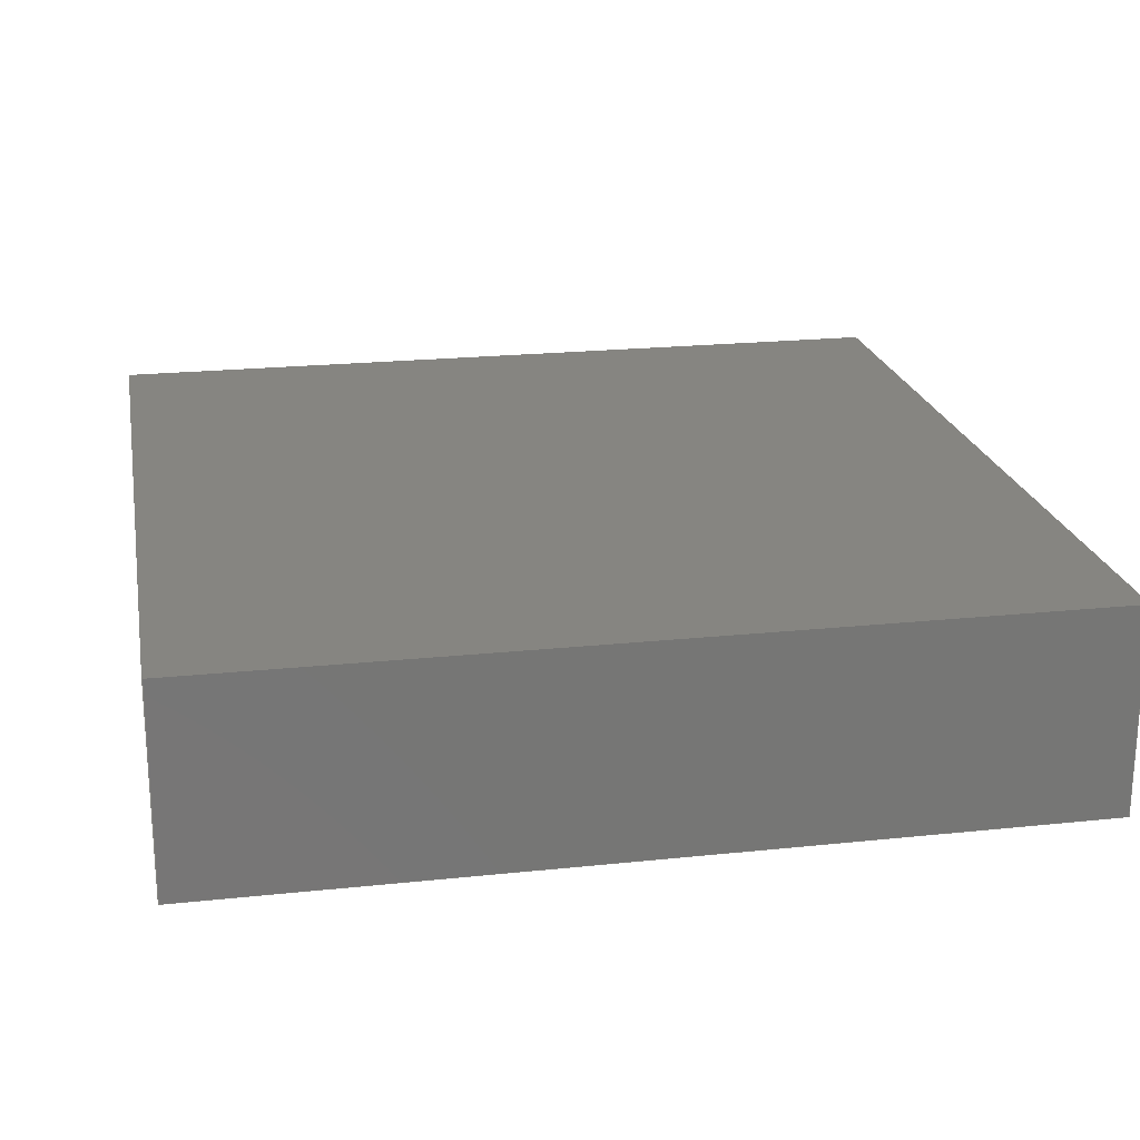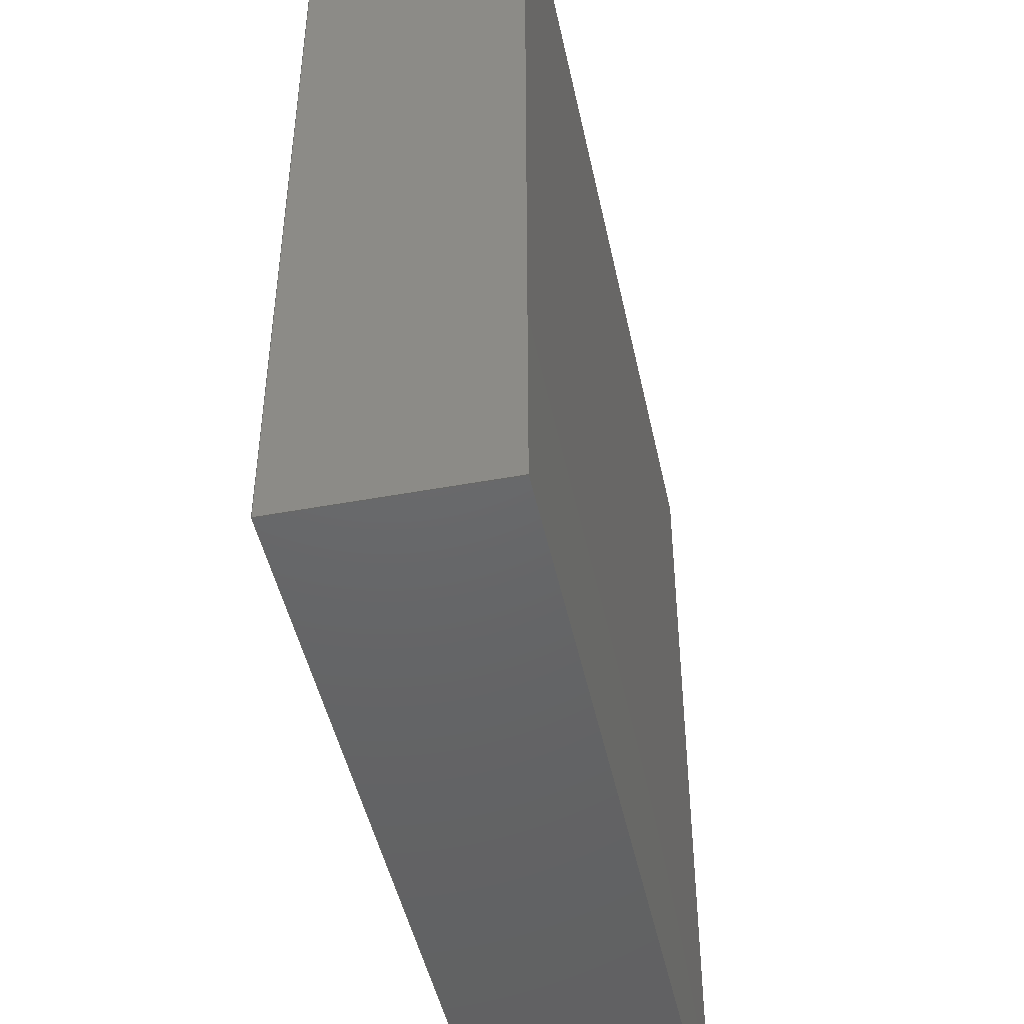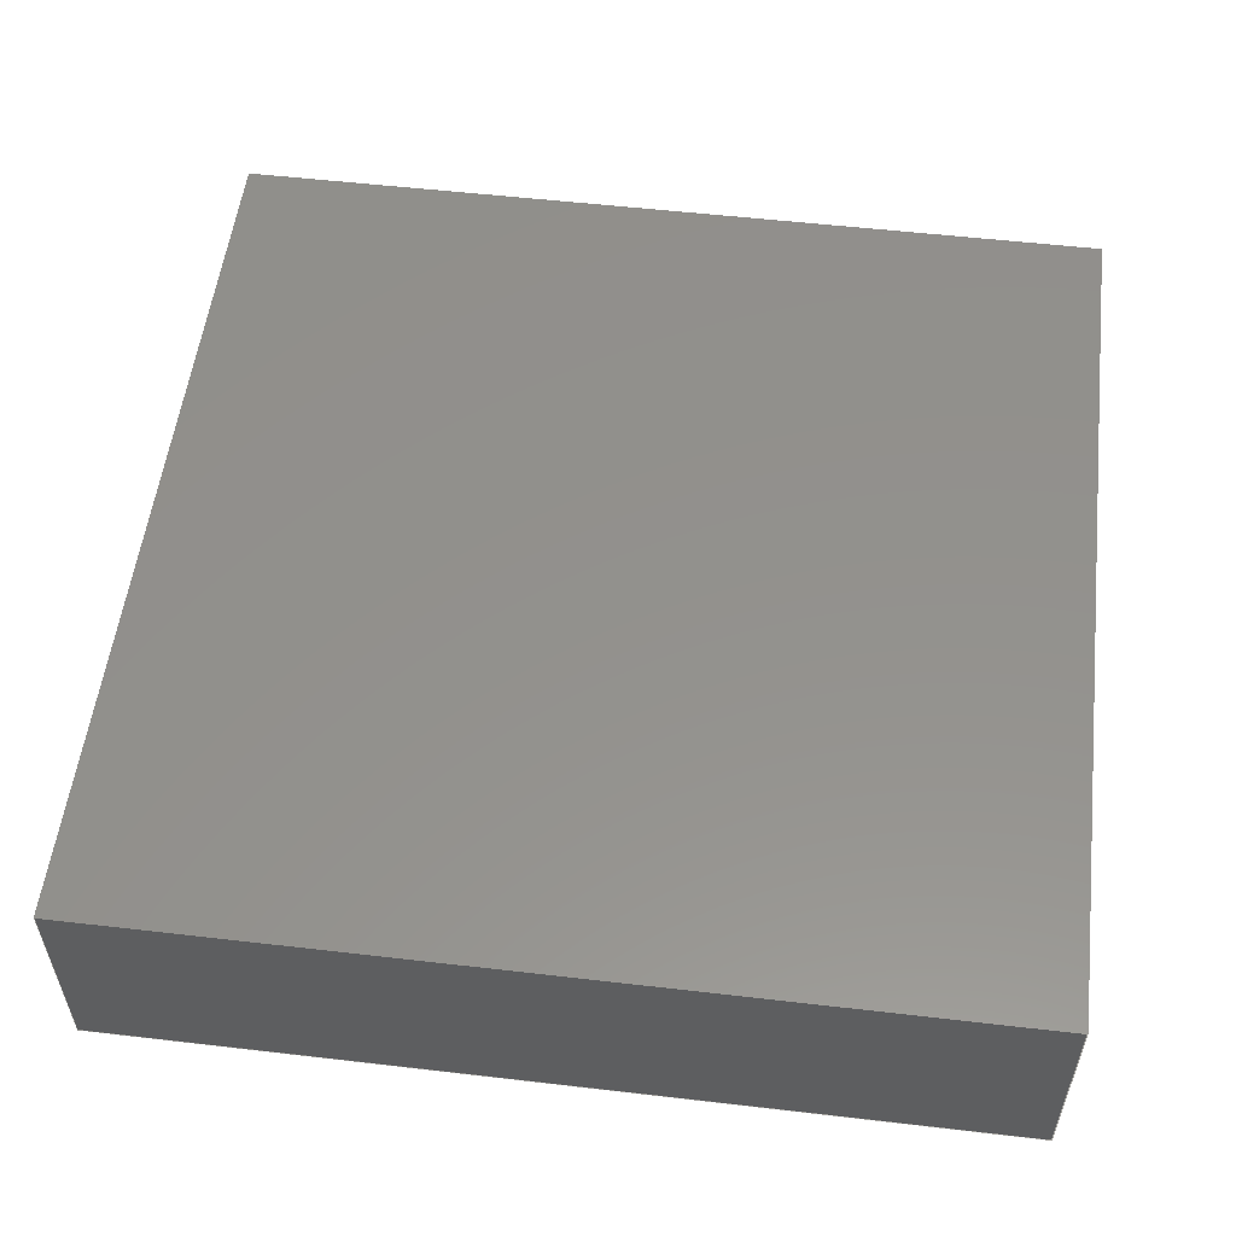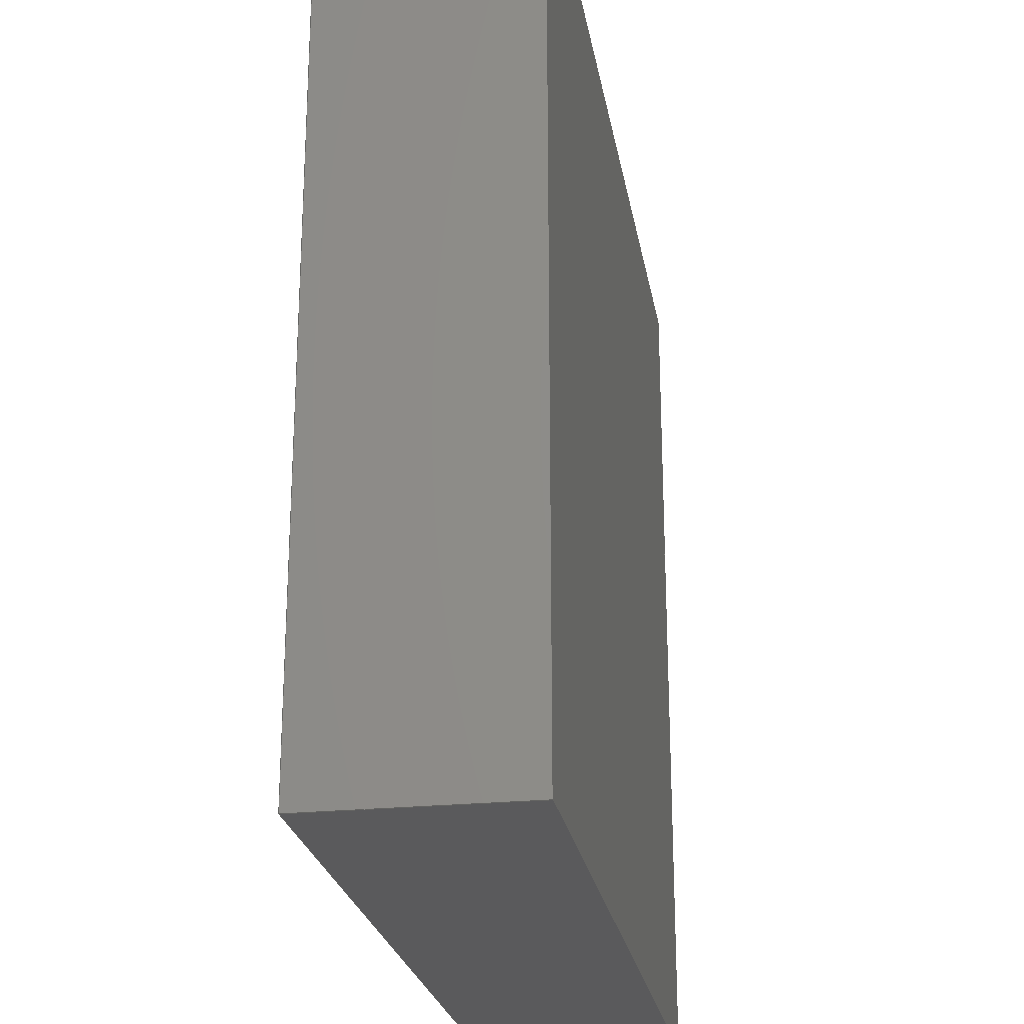
<metadata>
{"format":"step","ext":"step","renderer":"f3d","projection":"perspective","resolution":1024,"background":"white","views":[{"elev":21.4,"azim":79.4,"up":"+Z"},{"elev":-46.7,"azim":-78.1,"up":"+Y"},{"elev":54.7,"azim":-83.0,"up":"+Z"},{"elev":-24.3,"azim":-80.4,"up":"+Y"}]}
</metadata>
<code>
ISO-10303-21;
DATA;
#1 = DIRECTION ( 'NONE',  ( -0, -1, -0 ) ) ;
#2 = ORIENTED_EDGE ( 'NONE', *, *, #59, .F. ) ;
#3 = COORDINATED_UNIVERSAL_TIME_OFFSET ( 5, 0, .BEHIND. ) ;
#4 = DIRECTION ( 'NONE',  ( -1, 0, -0 ) ) ;
#5 = APPLICATION_CONTEXT ( 'configuration controlled 3d designs of mechanical parts and assemblies' ) ;
#6 = CARTESIAN_POINT ( 'NONE',  ( 0, 0, 0 ) ) ;
#7 = AXIS2_PLACEMENT_3D ( 'NONE', #6, #129, #187 ) ;
#8 = PERSON_AND_ORGANIZATION_ROLE ( 'design_owner' ) ;
#9 = CALENDAR_DATE ( 2017, 1, 2 ) ;
#10 = LOCAL_TIME ( 10, 41, 20, #164 ) ;
#11 = DIRECTION ( 'NONE',  ( -0, -0, -1 ) ) ;
#12 = VERTEX_POINT ( 'NONE', #87 ) ;
#13 = DIRECTION ( 'NONE',  ( 1, 0, 0 ) ) ;
#14 = DIRECTION ( 'NONE',  ( -1, 0, -0 ) ) ;
#15 = APPROVAL_PERSON_ORGANIZATION ( #55, #167, #22 ) ;
#16 =( GEOMETRIC_REPRESENTATION_CONTEXT ( 3 ) GLOBAL_UNCERTAINTY_ASSIGNED_CONTEXT ( ( #162 ) ) GLOBAL_UNIT_ASSIGNED_CONTEXT ( ( #170, #57, #93 ) ) REPRESENTATION_CONTEXT ( 'NONE', 'WORKASPACE' ) );
#17 = LINE ( 'NONE', #118, #168 ) ;
#18 = DESIGN_CONTEXT ( 'detailed design', #40, 'design' ) ;
#19 = VERTEX_POINT ( 'NONE', #237 ) ;
#20 = ORIENTED_EDGE ( 'NONE', *, *, #121, .F. ) ;
#21 = VECTOR ( 'NONE', #48, 1000 ) ;
#22 = APPROVAL_ROLE ( '' ) ;
#23 = CARTESIAN_POINT ( 'NONE',  ( 12.5, 0, 3 ) ) ;
#24 = CARTESIAN_POINT ( 'NONE',  ( 12.5, 0, 0 ) ) ;
#25 = CARTESIAN_POINT ( 'NONE',  ( 12.5, 0, 3 ) ) ;
#26 = DIRECTION ( 'NONE',  ( 0, 1, 0 ) ) ;
#27 = VECTOR ( 'NONE', #13, 1000 ) ;
#28 = AXIS2_PLACEMENT_3D ( 'NONE', #202, #110, #4 ) ;
#29 = COORDINATED_UNIVERSAL_TIME_OFFSET ( 5, 0, .BEHIND. ) ;
#30 = CARTESIAN_POINT ( 'NONE',  ( 0, 12.5, 3 ) ) ;
#31 = CARTESIAN_POINT ( 'NONE',  ( 12.5, 0, 3 ) ) ;
#32 = APPROVAL ( #34, 'UNSPECIFIED' ) ;
#33 = APPROVAL_STATUS ( 'not_yet_approved' ) ;
#34 = APPROVAL_STATUS ( 'not_yet_approved' ) ;
#35 = DIRECTION ( 'NONE',  ( -1, 0, 0 ) ) ;
#36 = DIRECTION ( 'NONE',  ( 0, 0, 1 ) ) ;
#37 = CC_DESIGN_APPROVAL ( #182, ( #161 ) ) ;
#38 = DIRECTION ( 'NONE',  ( 0, 1, 0 ) ) ;
#39 = APPLICATION_PROTOCOL_DEFINITION ( 'international standard', 'config_control_design', 1994, #5 ) ;
#40 = APPLICATION_CONTEXT ( 'configuration controlled 3d designs of mechanical parts and assemblies' ) ;
#41 = FACE_OUTER_BOUND ( 'NONE', #113, .T. ) ;
#42 = ADVANCED_FACE ( 'NONE', ( #195 ), #77, .F. ) ;
#43 = PERSON_AND_ORGANIZATION ( #156, #176 ) ;
#44 = LINE ( 'NONE', #183, #73 ) ;
#45 = COORDINATED_UNIVERSAL_TIME_OFFSET ( 5, 0, .BEHIND. ) ;
#46 = PLANE ( 'NONE',  #114 ) ;
#47 = AXIS2_PLACEMENT_3D ( 'NONE', #23, #35, #36 ) ;
#48 = DIRECTION ( 'NONE',  ( -0, -0, -1 ) ) ;
#49 = ORIENTED_EDGE ( 'NONE', *, *, #116, .T. ) ;
#50 = DIRECTION ( 'NONE',  ( 0, 1, 0 ) ) ;
#51 = EDGE_CURVE ( 'NONE', #76, #221, #44, .T. ) ;
#52 = DATE_AND_TIME ( #211, #219 ) ;
#53 = ORIENTED_EDGE ( 'NONE', *, *, #235, .T. ) ;
#54 = CC_DESIGN_PERSON_AND_ORGANIZATION_ASSIGNMENT ( #158, #8, ( #229 ) ) ;
#55 = PERSON_AND_ORGANIZATION ( #156, #176 ) ;
#56 = ADVANCED_FACE ( 'NONE', ( #68 ), #125, .F. ) ;
#57 =( NAMED_UNIT ( * ) PLANE_ANGLE_UNIT ( ) SI_UNIT ( $, .RADIAN. ) );
#58 = PERSON_AND_ORGANIZATION ( #156, #176 ) ;
#59 = EDGE_CURVE ( 'NONE', #140, #128, #186, .T. ) ;
#60 = ORIENTED_EDGE ( 'NONE', *, *, #51, .T. ) ;
#61 = ADVANCED_FACE ( 'NONE', ( #233 ), #90, .T. ) ;
#62 = VECTOR ( 'NONE', #142, 1000 ) ;
#63 = VECTOR ( 'NONE', #84, 1000 ) ;
#64 = CC_DESIGN_PERSON_AND_ORGANIZATION_ASSIGNMENT ( #139, #165, ( #209 ) ) ;
#65 = EDGE_CURVE ( 'NONE', #221, #111, #131, .T. ) ;
#66 = ORIENTED_EDGE ( 'NONE', *, *, #154, .F. ) ;
#67 = ORIENTED_EDGE ( 'NONE', *, *, #59, .T. ) ;
#68 = FACE_OUTER_BOUND ( 'NONE', #172, .T. ) ;
#69 = ORIENTED_EDGE ( 'NONE', *, *, #51, .F. ) ;
#70 = CARTESIAN_POINT ( 'NONE',  ( 0, 0, 0 ) ) ;
#71 = CC_DESIGN_DATE_AND_TIME_ASSIGNMENT ( #216, #217, ( #185 ) ) ;
#72 = CARTESIAN_POINT ( 'NONE',  ( 0, 0, 3 ) ) ;
#73 = VECTOR ( 'NONE', #1, 1000 ) ;
#74 = PERSON_AND_ORGANIZATION_ROLE ( 'classification_officer' ) ;
#75 = CC_DESIGN_APPROVAL ( #32, ( #185 ) ) ;
#76 = VERTEX_POINT ( 'NONE', #126 ) ;
#77 = PLANE ( 'NONE',  #207 ) ;
#78 = ADVANCED_FACE ( 'NONE', ( #159 ), #46, .F. ) ;
#79 = EDGE_CURVE ( 'NONE', #111, #140, #104, .T. ) ;
#80 = MANIFOLD_SOLID_BREP ( 'Extrude1', #151 ) ;
#81 = APPROVAL_ROLE ( '' ) ;
#82 = ORIENTED_EDGE ( 'NONE', *, *, #130, .T. ) ;
#83 = CARTESIAN_POINT ( 'NONE',  ( 12.5, 0, 0 ) ) ;
#84 = DIRECTION ( 'NONE',  ( 1, 0, 0 ) ) ;
#85 = ORIENTED_EDGE ( 'NONE', *, *, #103, .T. ) ;
#86 = DIRECTION ( 'NONE',  ( 0, -0, -1 ) ) ;
#87 = CARTESIAN_POINT ( 'NONE',  ( 12.5, 0, 3 ) ) ;
#88 = DIRECTION ( 'NONE',  ( 1, 0, 0 ) ) ;
#89 = ORIENTED_EDGE ( 'NONE', *, *, #130, .F. ) ;
#90 = PLANE ( 'NONE',  #28 ) ;
#91 = COORDINATED_UNIVERSAL_TIME_OFFSET ( 5, 0, .BEHIND. ) ;
#92 = ORIENTED_EDGE ( 'NONE', *, *, #116, .F. ) ;
#93 =( NAMED_UNIT ( * ) SI_UNIT ( $, .STERADIAN. ) SOLID_ANGLE_UNIT ( ) );
#94 = PERSON_AND_ORGANIZATION_ROLE ( 'creator' ) ;
#95 = PERSON_AND_ORGANIZATION ( #156, #176 ) ;
#96 = EDGE_CURVE ( 'NONE', #19, #128, #144, .T. ) ;
#97 = EDGE_LOOP ( 'NONE', ( #117, #66, #2, #205 ) ) ;
#98 = APPROVAL_PERSON_ORGANIZATION ( #58, #182, #81 ) ;
#99 = CARTESIAN_POINT ( 'NONE',  ( 0, 12.5, 0 ) ) ;
#100 = DIRECTION ( 'NONE',  ( -0, -0, -1 ) ) ;
#101 = DATE_AND_TIME ( #155, #184 ) ;
#102 = VECTOR ( 'NONE', #193, 1000 ) ;
#103 = EDGE_CURVE ( 'NONE', #201, #111, #189, .T. ) ;
#104 = LINE ( 'NONE', #70, #27 ) ;
#105 = PERSON_AND_ORGANIZATION_ROLE ( 'creator' ) ;
#106 = EDGE_LOOP ( 'NONE', ( #224, #20, #89, #146 ) ) ;
#107 = LINE ( 'NONE', #120, #62 ) ;
#108 = LINE ( 'NONE', #231, #63 ) ;
#109 = CC_DESIGN_PERSON_AND_ORGANIZATION_ASSIGNMENT ( #43, #94, ( #161 ) ) ;
#110 = DIRECTION ( 'NONE',  ( 0, 0, -1 ) ) ;
#111 = VERTEX_POINT ( 'NONE', #213 ) ;
#112 = ADVANCED_FACE ( 'NONE', ( #41 ), #138, .F. ) ;
#113 = EDGE_LOOP ( 'NONE', ( #60, #82, #53, #192 ) ) ;
#114 = AXIS2_PLACEMENT_3D ( 'NONE', #196, #50, #132 ) ;
#115 = FACE_OUTER_BOUND ( 'NONE', #152, .T. ) ;
#116 = EDGE_CURVE ( 'NONE', #76, #201, #17, .T. ) ;
#117 = ORIENTED_EDGE ( 'NONE', *, *, #103, .F. ) ;
#118 = CARTESIAN_POINT ( 'NONE',  ( 0, 12.5, 3 ) ) ;
#119 = APPROVAL_DATE_TIME ( #180, #32 ) ;
#120 = CARTESIAN_POINT ( 'NONE',  ( 0, 12.5, 3 ) ) ;
#121 = EDGE_CURVE ( 'NONE', #12, #140, #208, .T. ) ;
#122 = LOCAL_TIME ( 10, 41, 20, #45 ) ;
#123 = CC_DESIGN_PERSON_AND_ORGANIZATION_ASSIGNMENT ( #95, #74, ( #185 ) ) ;
#124 = DIRECTION ( 'NONE',  ( 0, 0, -1 ) ) ;
#125 = PLANE ( 'NONE',  #47 ) ;
#126 = CARTESIAN_POINT ( 'NONE',  ( 0, 12.5, 3 ) ) ;
#127 = APPLICATION_PROTOCOL_DEFINITION ( 'international standard', 'config_control_design', 1994, #40 ) ;
#128 = VERTEX_POINT ( 'NONE', #197 ) ;
#129 = DIRECTION ( 'NONE',  ( 0, 0, 1 ) ) ;
#130 = EDGE_CURVE ( 'NONE', #221, #12, #108, .T. ) ;
#131 = LINE ( 'NONE', #157, #21 ) ;
#132 = DIRECTION ( 'NONE',  ( 0, -0, 1 ) ) ;
#133 = CARTESIAN_POINT ( 'NONE',  ( 0, 12.5, 0 ) ) ;
#134 = CALENDAR_DATE ( 2017, 1, 2 ) ;
#135 = CALENDAR_DATE ( 2017, 1, 2 ) ;
#136 = DIRECTION ( 'NONE',  ( 0, 0, -1 ) ) ;
#137 = PRODUCT_RELATED_PRODUCT_CATEGORY ( 'detail', '', ( #229 ) ) ;
#138 = PLANE ( 'NONE',  #218 ) ;
#139 = PERSON_AND_ORGANIZATION ( #156, #176 ) ;
#140 = VERTEX_POINT ( 'NONE', #83 ) ;
#141 = ORIENTED_EDGE ( 'NONE', *, *, #65, .F. ) ;
#142 = DIRECTION ( 'NONE',  ( -1, -0, -0 ) ) ;
#143 = PRODUCT_DEFINITION_SHAPE ( 'NONE', 'NONE',  #161 ) ;
#144 = LINE ( 'NONE', #214, #102 ) ;
#145 = ORIENTED_EDGE ( 'NONE', *, *, #235, .F. ) ;
#146 = ORIENTED_EDGE ( 'NONE', *, *, #65, .T. ) ;
#147 = APPROVAL_DATE_TIME ( #199, #167 ) ;
#148 = ORIENTED_EDGE ( 'NONE', *, *, #154, .T. ) ;
#149 = CC_DESIGN_APPROVAL ( #167, ( #209 ) ) ;
#150 = ADVANCED_FACE ( 'NONE', ( #115 ), #174, .F. ) ;
#151 = CLOSED_SHELL ( 'NONE', ( #42, #78, #56, #150, #112, #61 ) ) ;
#152 = EDGE_LOOP ( 'NONE', ( #148, #92, #177, #210 ) ) ;
#153 = MECHANICAL_CONTEXT ( 'NONE', #5, 'mechanical' ) ;
#154 = EDGE_CURVE ( 'NONE', #128, #201, #188, .T. ) ;
#155 = CALENDAR_DATE ( 2017, 1, 2 ) ;
#156 = PERSON ( 'UNSPECIFIED', 'UNSPECIFIED', 'UNSPECIFIED', ('UNSPECIFIED'), ('UNSPECIFIED'), ('UNSPECIFIED') ) ;
#157 = CARTESIAN_POINT ( 'NONE',  ( 0, 0, 3 ) ) ;
#158 = PERSON_AND_ORGANIZATION ( #156, #176 ) ;
#159 = FACE_OUTER_BOUND ( 'NONE', #106, .T. ) ;
#160 = CARTESIAN_POINT ( 'NONE',  ( 0, 0, 0 ) ) ;
#161 = PRODUCT_DEFINITION ( 'UNKNOWN', '', #209, #18 ) ;
#162 = UNCERTAINTY_MEASURE_WITH_UNIT (LENGTH_MEASURE( 1e-05 ), #170, 'distance_accuracy_value', 'NONE');
#163 = DIRECTION ( 'NONE',  ( 0, -1, 0 ) ) ;
#164 = COORDINATED_UNIVERSAL_TIME_OFFSET ( 5, 0, .BEHIND. ) ;
#165 = PERSON_AND_ORGANIZATION_ROLE ( 'design_supplier' ) ;
#166 = VECTOR ( 'NONE', #26, 1000 ) ;
#167 = APPROVAL ( #33, 'UNSPECIFIED' ) ;
#168 = VECTOR ( 'NONE', #11, 1000 ) ;
#169 = APPROVAL_PERSON_ORGANIZATION ( #222, #32, #181 ) ;
#170 =( LENGTH_UNIT ( ) NAMED_UNIT ( * ) SI_UNIT ( .MILLI., .METRE. ) );
#171 = APPROVAL_STATUS ( 'not_yet_approved' ) ;
#172 = EDGE_LOOP ( 'NONE', ( #67, #230, #145, #191 ) ) ;
#173 = CC_DESIGN_PERSON_AND_ORGANIZATION_ASSIGNMENT ( #190, #105, ( #209 ) ) ;
#174 = PLANE ( 'NONE',  #178 ) ;
#175 = DIRECTION ( 'NONE',  ( -0, -1, -0 ) ) ;
#176 = ORGANIZATION ( 'UNSPECIFIED', 'UNSPECIFIED', '' ) ;
#177 = ORIENTED_EDGE ( 'NONE', *, *, #220, .F. ) ;
#178 = AXIS2_PLACEMENT_3D ( 'NONE', #30, #163, #86 ) ;
#179 = EDGE_LOOP ( 'NONE', ( #85, #141, #69, #49 ) ) ;
#180 = DATE_AND_TIME ( #135, #122 ) ;
#181 = APPROVAL_ROLE ( '' ) ;
#182 = APPROVAL ( #171, 'UNSPECIFIED' ) ;
#183 = CARTESIAN_POINT ( 'NONE',  ( 0, 0, 3 ) ) ;
#184 = LOCAL_TIME ( 10, 41, 20, #3 ) ;
#185 = SECURITY_CLASSIFICATION ( '', '', #236 ) ;
#186 = LINE ( 'NONE', #24, #228 ) ;
#187 = DIRECTION ( 'NONE',  ( 1, 0, 0 ) ) ;
#188 = LINE ( 'NONE', #133, #215 ) ;
#189 = LINE ( 'NONE', #160, #206 ) ;
#190 = PERSON_AND_ORGANIZATION ( #156, #176 ) ;
#191 = ORIENTED_EDGE ( 'NONE', *, *, #121, .T. ) ;
#192 = ORIENTED_EDGE ( 'NONE', *, *, #220, .T. ) ;
#193 = DIRECTION ( 'NONE',  ( -0, -0, -1 ) ) ;
#194 = LINE ( 'NONE', #25, #166 ) ;
#195 = FACE_OUTER_BOUND ( 'NONE', #179, .T. ) ;
#196 = CARTESIAN_POINT ( 'NONE',  ( 0, 0, 3 ) ) ;
#197 = CARTESIAN_POINT ( 'NONE',  ( 12.5, 12.5, 0 ) ) ;
#198 = DIRECTION ( 'NONE',  ( -1, -0, -0 ) ) ;
#199 = DATE_AND_TIME ( #9, #204 ) ;
#200 = CC_DESIGN_SECURITY_CLASSIFICATION ( #185, ( #209 ) ) ;
#201 = VERTEX_POINT ( 'NONE', #99 ) ;
#202 = CARTESIAN_POINT ( 'NONE',  ( 0, 12.5, 0 ) ) ;
#203 = CARTESIAN_POINT ( 'NONE',  ( 0, 0, 3 ) ) ;
#204 = LOCAL_TIME ( 10, 41, 20, #91 ) ;
#205 = ORIENTED_EDGE ( 'NONE', *, *, #79, .F. ) ;
#206 = VECTOR ( 'NONE', #175, 1000 ) ;
#207 = AXIS2_PLACEMENT_3D ( 'NONE', #203, #88, #124 ) ;
#208 = LINE ( 'NONE', #31, #212 ) ;
#209 = PRODUCT_DEFINITION_FORMATION_WITH_SPECIFIED_SOURCE ( 'ANY', '', #229, .NOT_KNOWN. ) ;
#210 = ORIENTED_EDGE ( 'NONE', *, *, #96, .T. ) ;
#211 = CALENDAR_DATE ( 2017, 1, 2 ) ;
#212 = VECTOR ( 'NONE', #100, 1000 ) ;
#213 = CARTESIAN_POINT ( 'NONE',  ( 0, 0, 0 ) ) ;
#214 = CARTESIAN_POINT ( 'NONE',  ( 12.5, 12.5, 3 ) ) ;
#215 = VECTOR ( 'NONE', #198, 1000 ) ;
#216 = DATE_AND_TIME ( #134, #10 ) ;
#217 = DATE_TIME_ROLE ( 'classification_date' ) ;
#218 = AXIS2_PLACEMENT_3D ( 'NONE', #226, #136, #14 ) ;
#219 = LOCAL_TIME ( 10, 41, 20, #29 ) ;
#220 = EDGE_CURVE ( 'NONE', #19, #76, #107, .T. ) ;
#221 = VERTEX_POINT ( 'NONE', #72 ) ;
#222 = PERSON_AND_ORGANIZATION ( #156, #176 ) ;
#223 = DATE_TIME_ROLE ( 'creation_date' ) ;
#224 = ORIENTED_EDGE ( 'NONE', *, *, #79, .T. ) ;
#225 = ADVANCED_BREP_SHAPE_REPRESENTATION ( 'Web Model 84440', ( #80, #7 ), #16 ) ;
#226 = CARTESIAN_POINT ( 'NONE',  ( 0, 12.5, 3 ) ) ;
#227 = CC_DESIGN_DATE_AND_TIME_ASSIGNMENT ( #101, #223, ( #161 ) ) ;
#228 = VECTOR ( 'NONE', #38, 1000 ) ;
#229 = PRODUCT ( 'Web Model 84440', 'Web Model 84440', '', ( #153 ) ) ;
#230 = ORIENTED_EDGE ( 'NONE', *, *, #96, .F. ) ;
#231 = CARTESIAN_POINT ( 'NONE',  ( 0, 0, 3 ) ) ;
#232 = APPROVAL_DATE_TIME ( #52, #182 ) ;
#233 = FACE_OUTER_BOUND ( 'NONE', #97, .T. ) ;
#234 = SHAPE_DEFINITION_REPRESENTATION ( #143, #225 ) ;
#235 = EDGE_CURVE ( 'NONE', #12, #19, #194, .T. ) ;
#236 = SECURITY_CLASSIFICATION_LEVEL ( 'unclassified' ) ;
#237 = CARTESIAN_POINT ( 'NONE',  ( 12.5, 12.5, 3 ) ) ;
ENDSEC;
END-ISO-10303-21;

</code>
